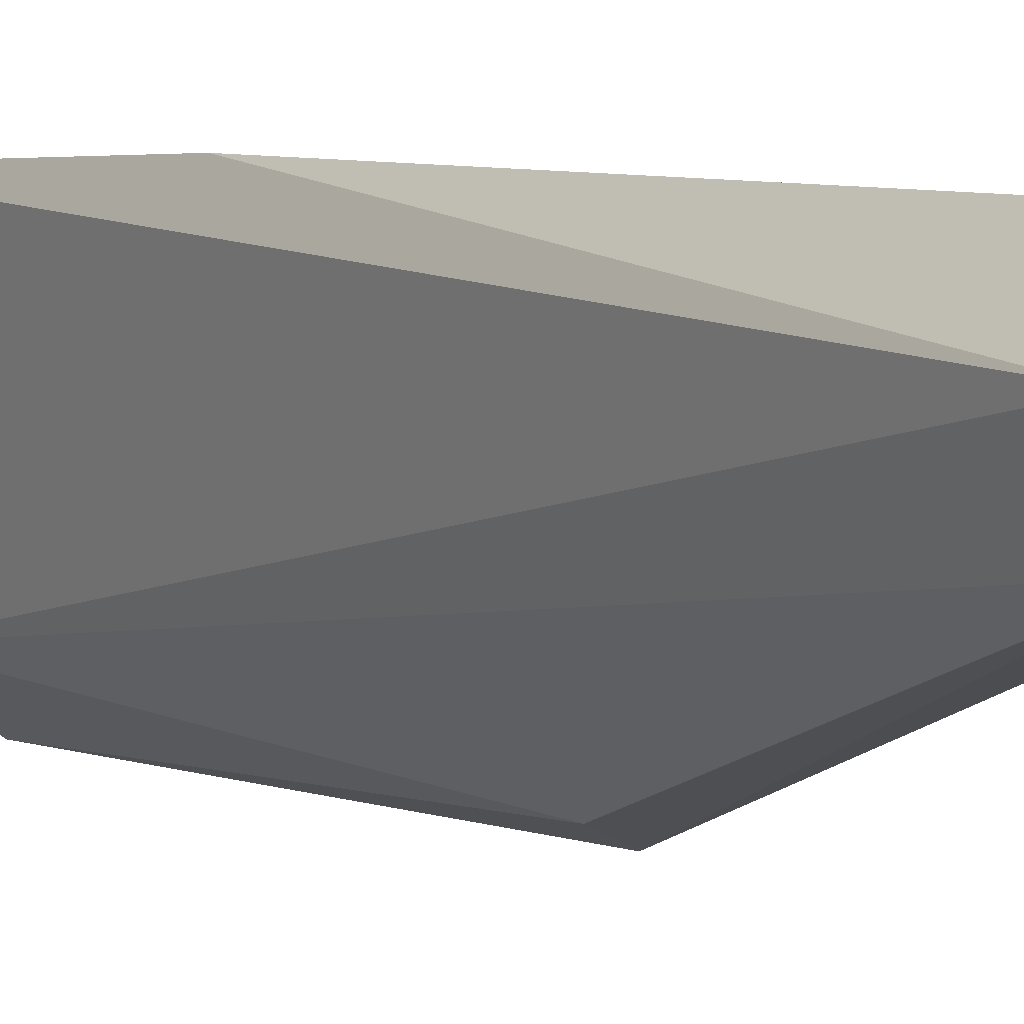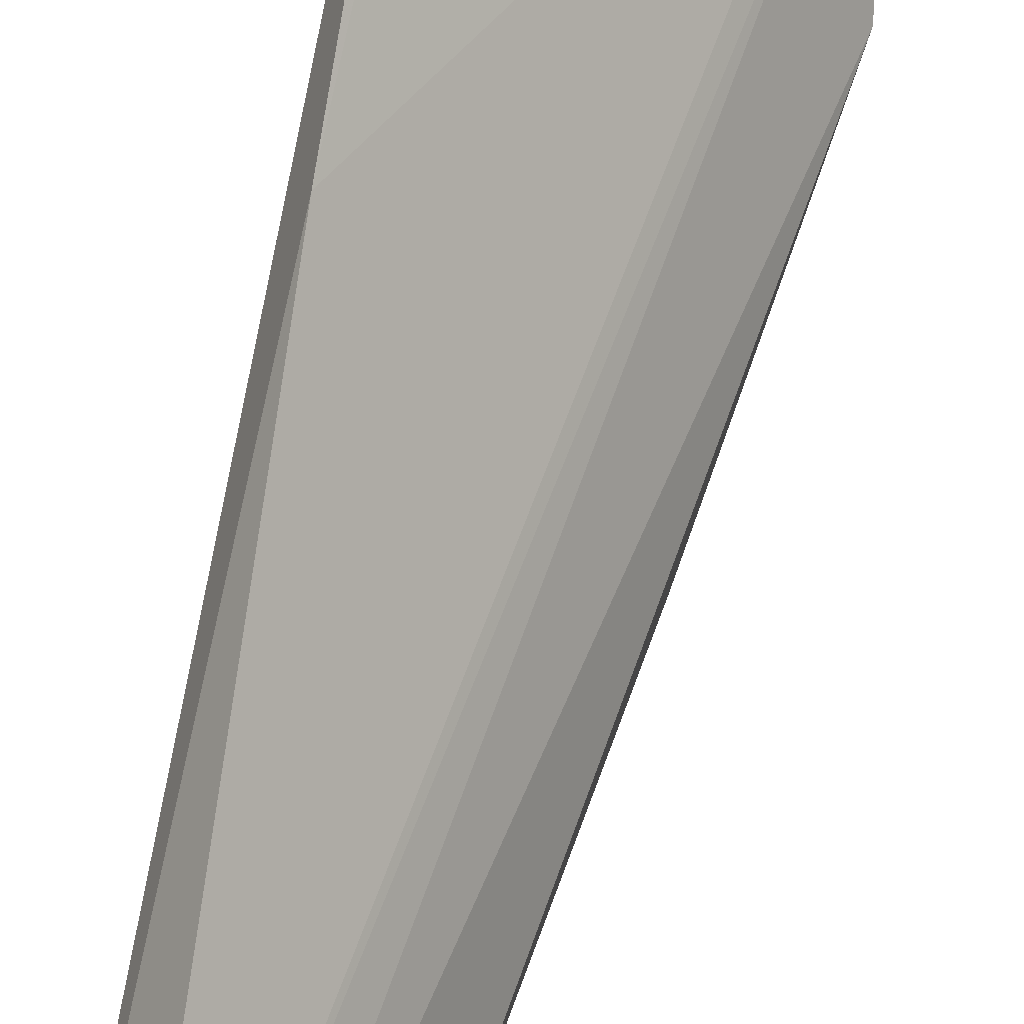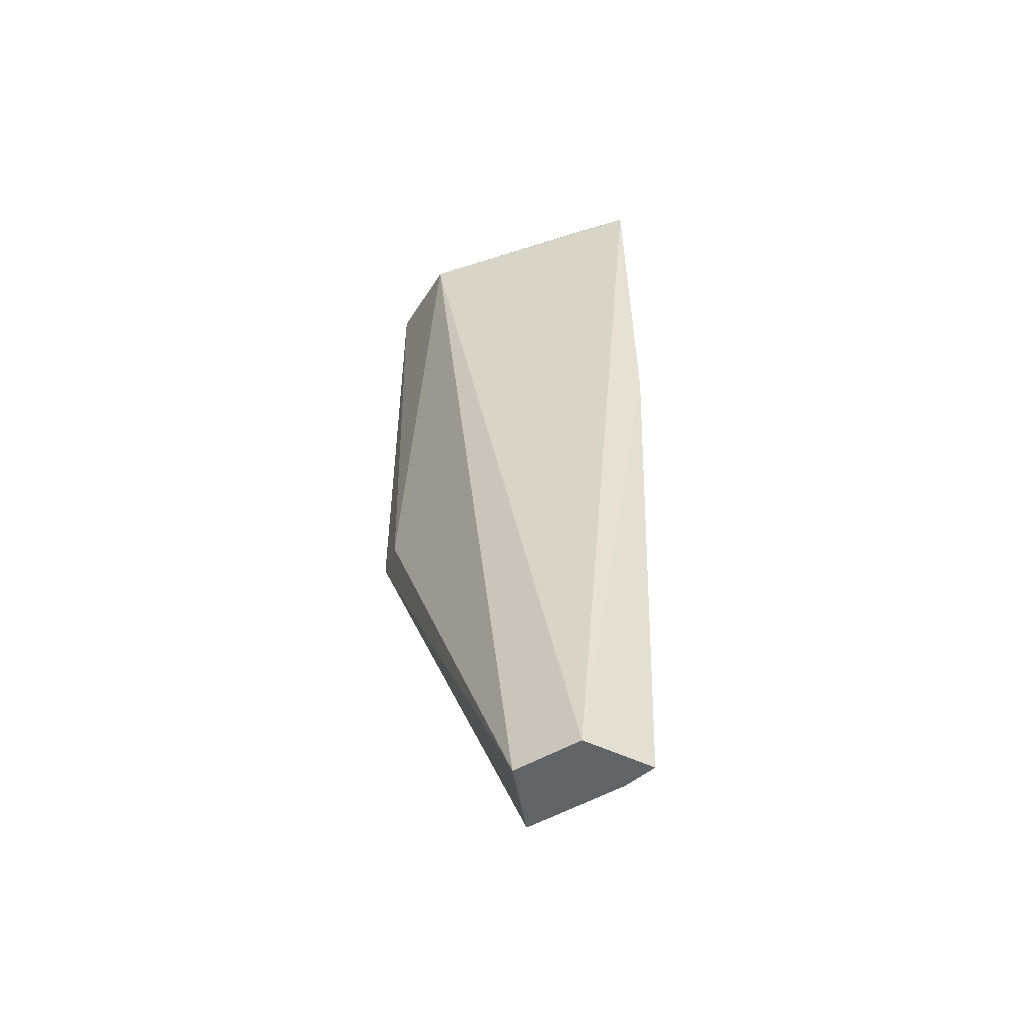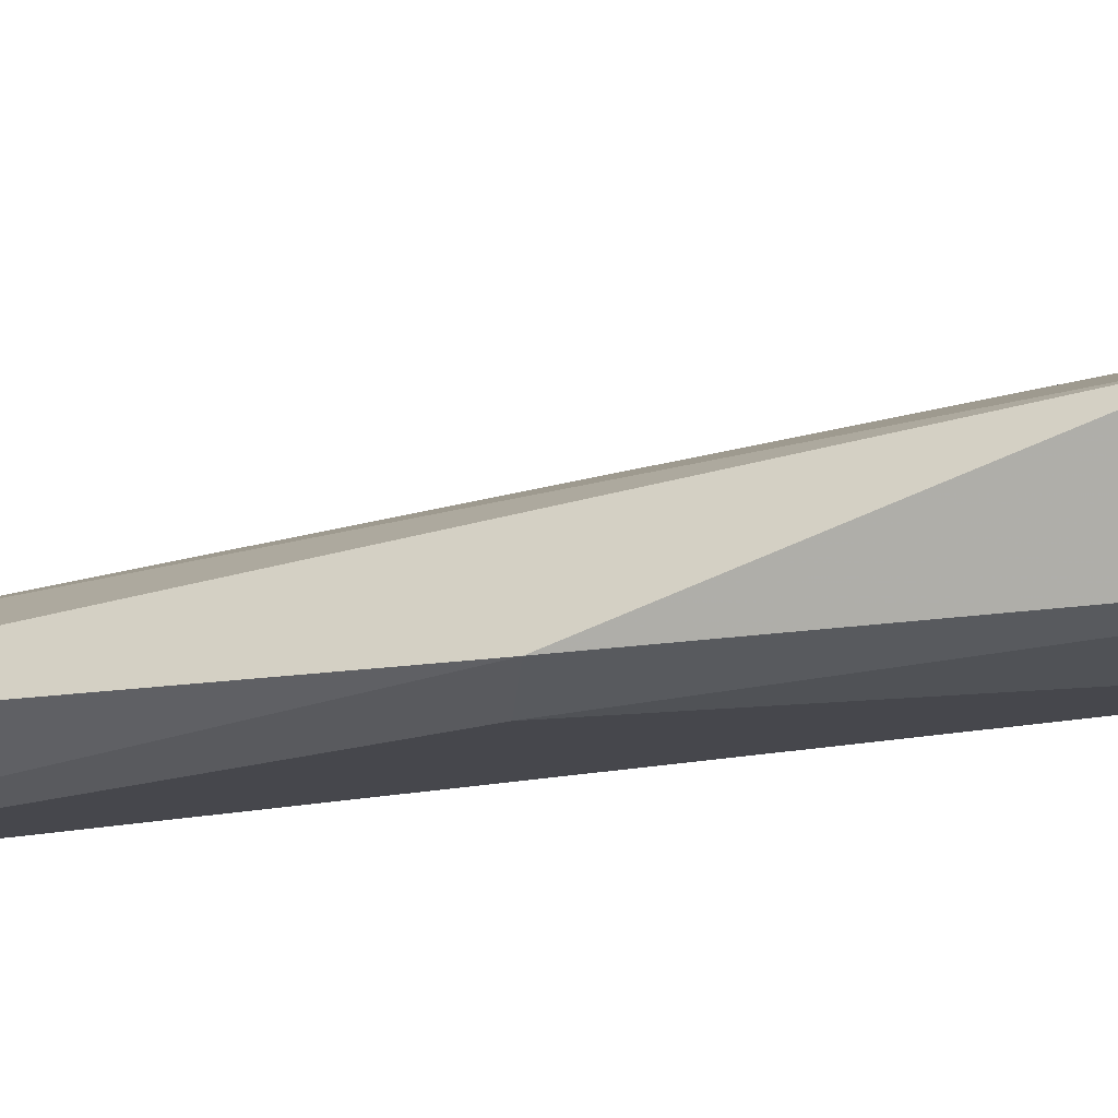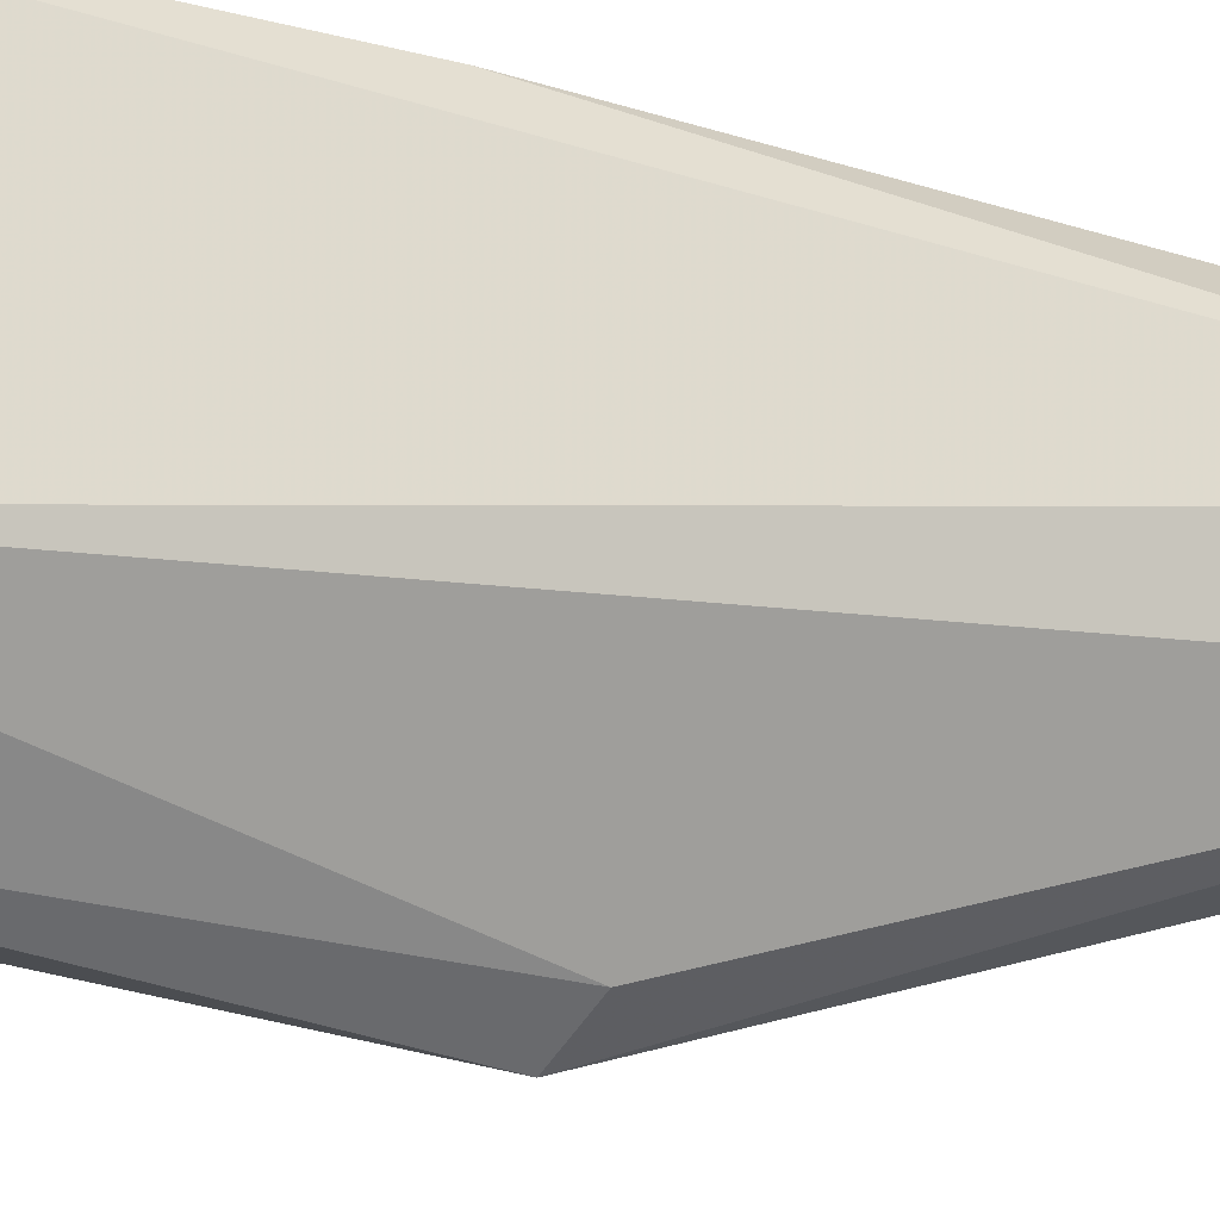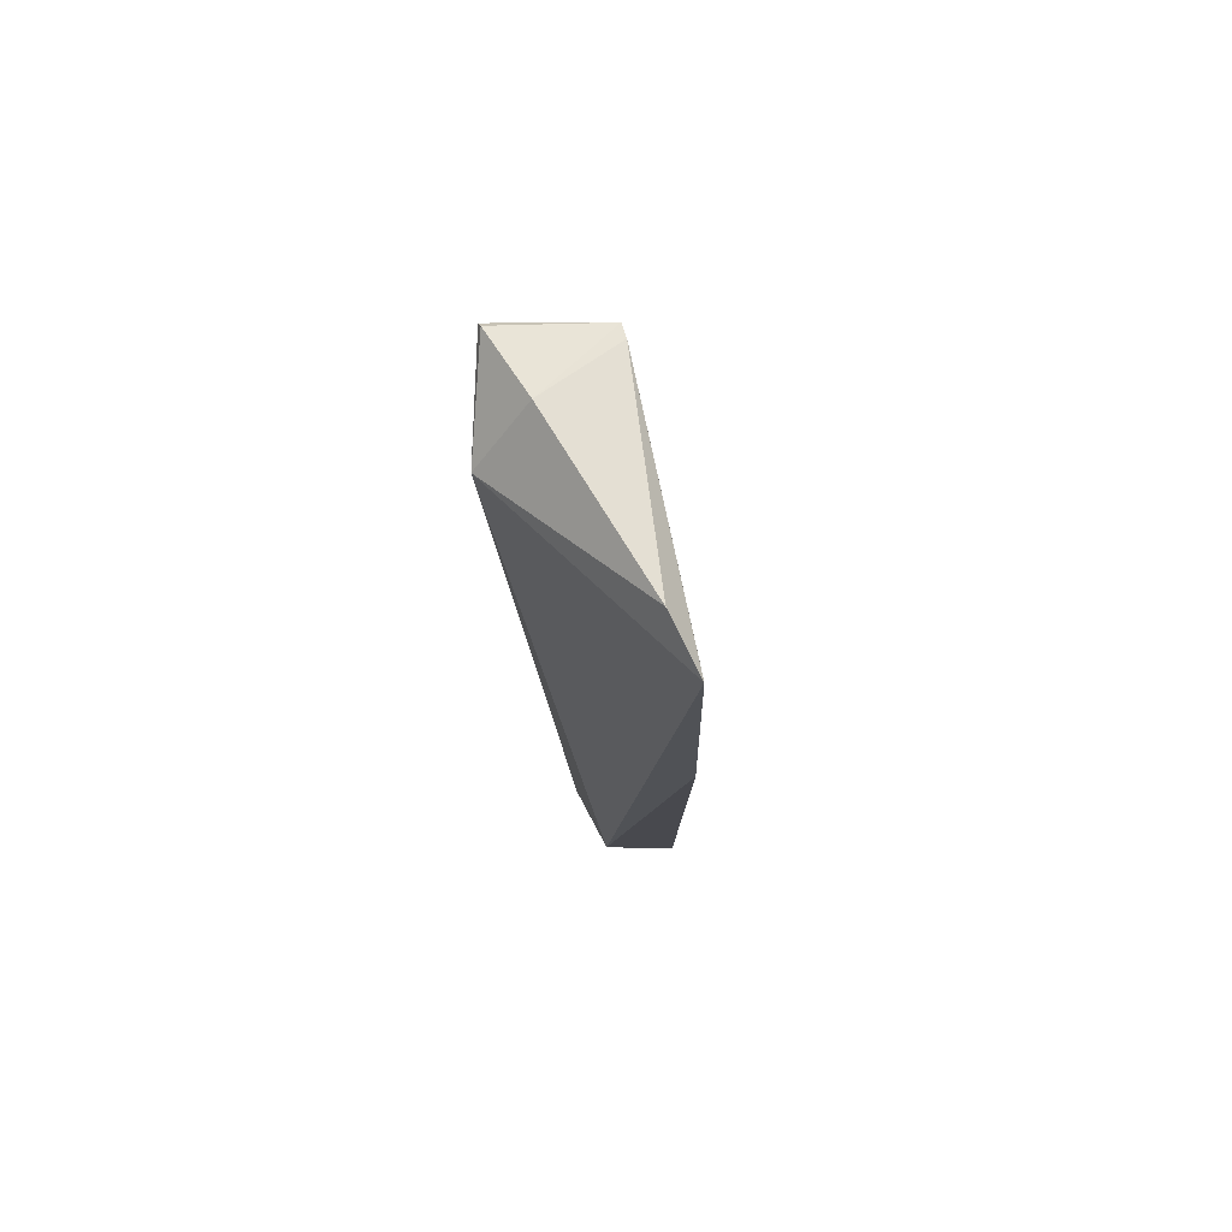
<metadata>
{"format":"obj","ext":"obj","renderer":"f3d","projection":"perspective","resolution":1024,"background":"white","views":[{"elev":4.2,"azim":141.5,"up":"+Y"},{"elev":79.7,"azim":-170.1,"up":"+Y"},{"elev":-51.1,"azim":95.9,"up":"+Z"},{"elev":-53.1,"azim":-78.5,"up":"+Y"},{"elev":-32.1,"azim":70.3,"up":"+Y"},{"elev":74.9,"azim":125.4,"up":"+Z"}]}
</metadata>
<code>
v -0.3408 0.03763 0.4304
v -0.2732 0.1372 0.007362
v -0.2995 0.06396 0.4164
v -0.2822 0.1719 0.4306
v -0.3851 0.05194 0.3511
v -0.3258 0.07181 0.4426
v -0.3433 0.04074 0.2197
v -0.2922 0.1653 0.007576
v -0.3394 0.04005 0.4339
v -0.2934 0.1485 0.4409
v -0.288 0.1078 0.007366
v -0.3627 0.03275 0.2256
v -0.3699 0.0791 0.4175
v -0.2847 0.174 0.2652
v -0.3168 0.1223 0.00752
v -0.3016 0.1527 0.007576
v -0.3743 0.07356 0.4158
v -0.2891 0.1649 0.4278
v -0.3229 0.1102 0.007544
f 3 2 4
f 7 3 1
f 9 1 3
f 9 3 6
f 10 6 3
f 10 3 4
f 11 2 3
f 11 3 7
f 12 7 1
f 12 1 5
f 12 11 7
f 13 10 4
f 13 6 10
f 14 4 2
f 14 2 8
f 14 8 13
f 15 8 2
f 15 2 11
f 16 8 15
f 17 9 6
f 17 6 13
f 17 1 9
f 17 5 1
f 17 16 5
f 17 13 8
f 17 8 16
f 18 14 13
f 18 13 4
f 18 4 14
f 19 15 11
f 19 11 12
f 19 12 5
f 19 16 15
f 19 5 16

</code>
